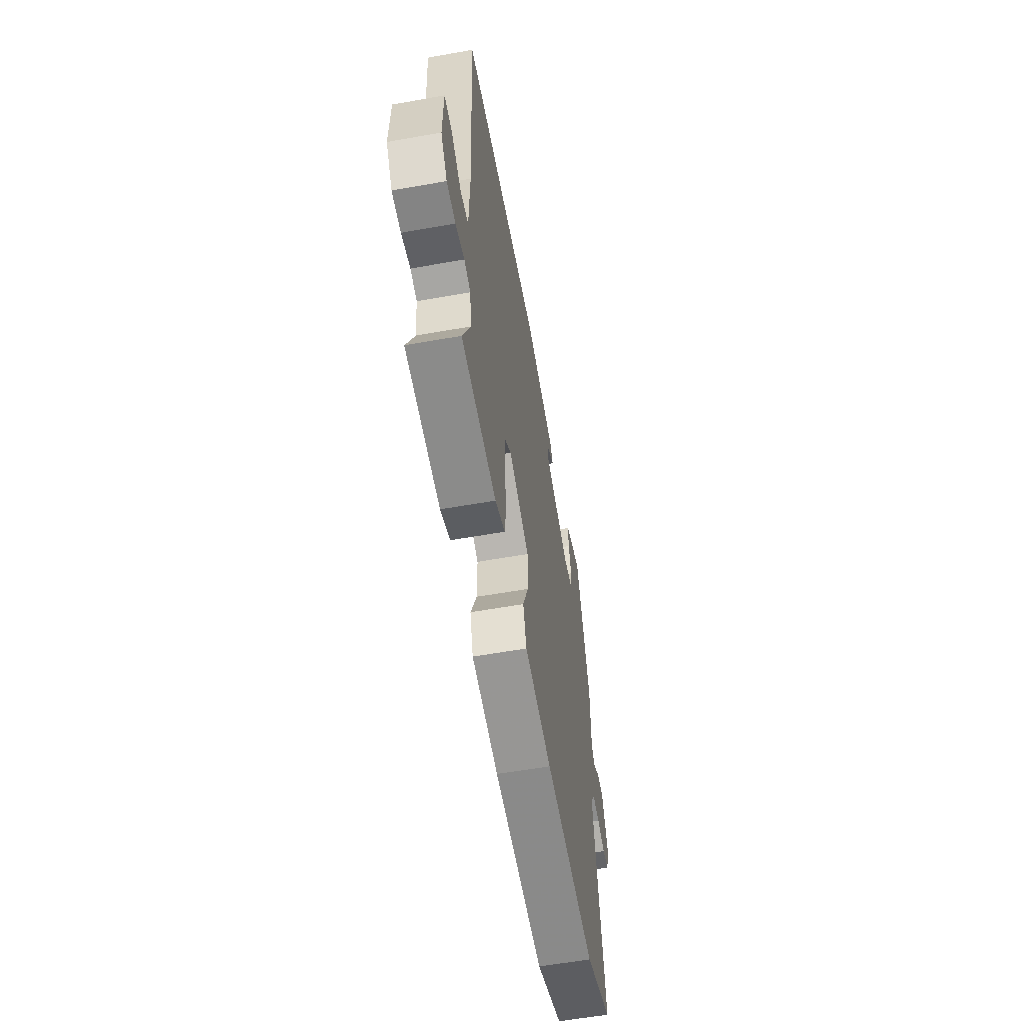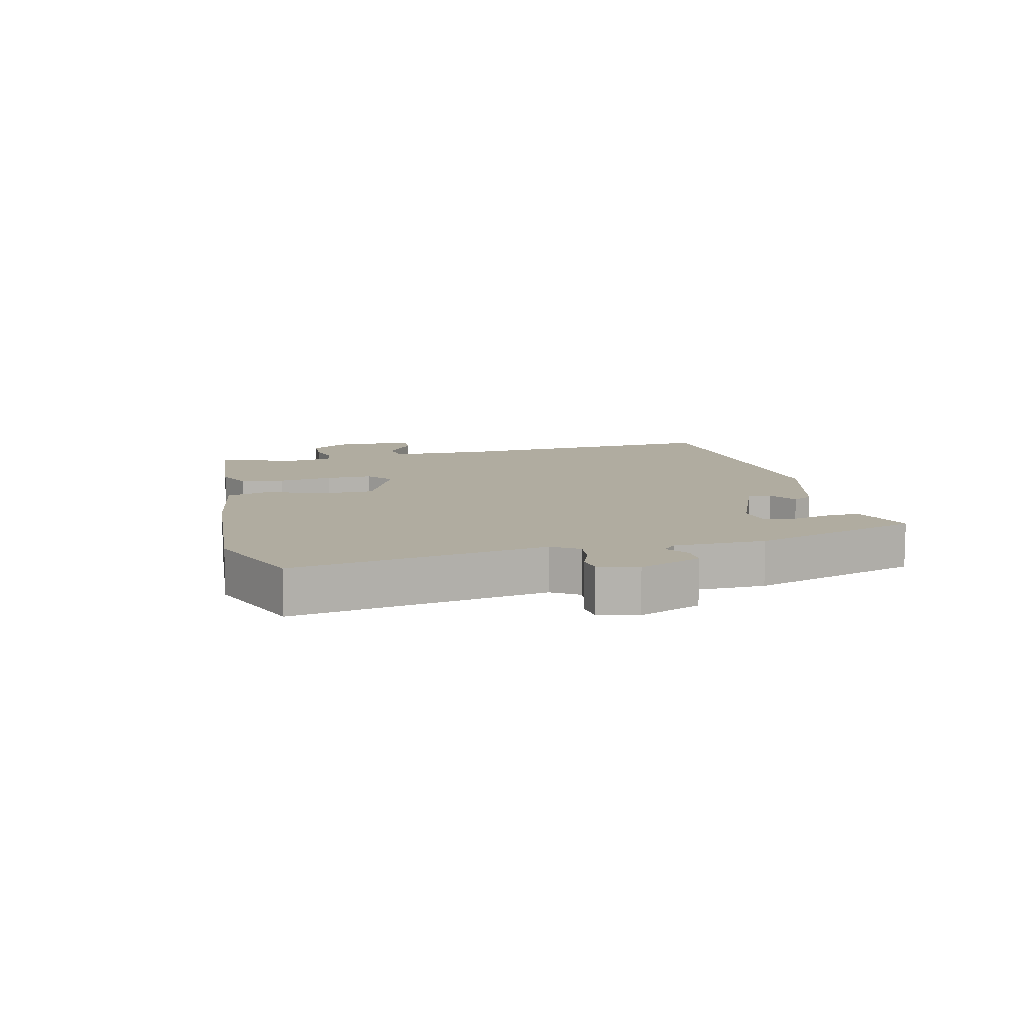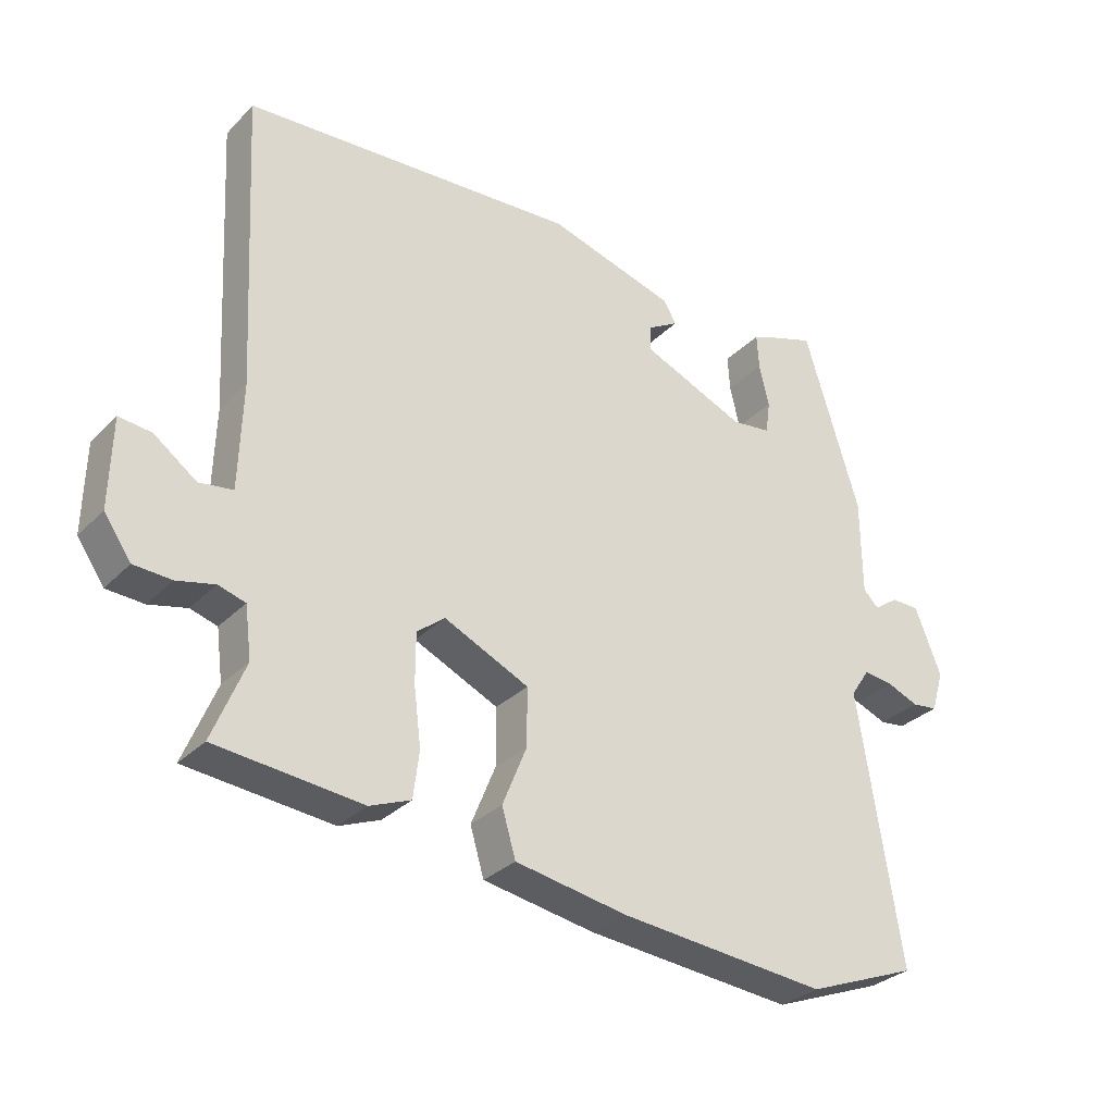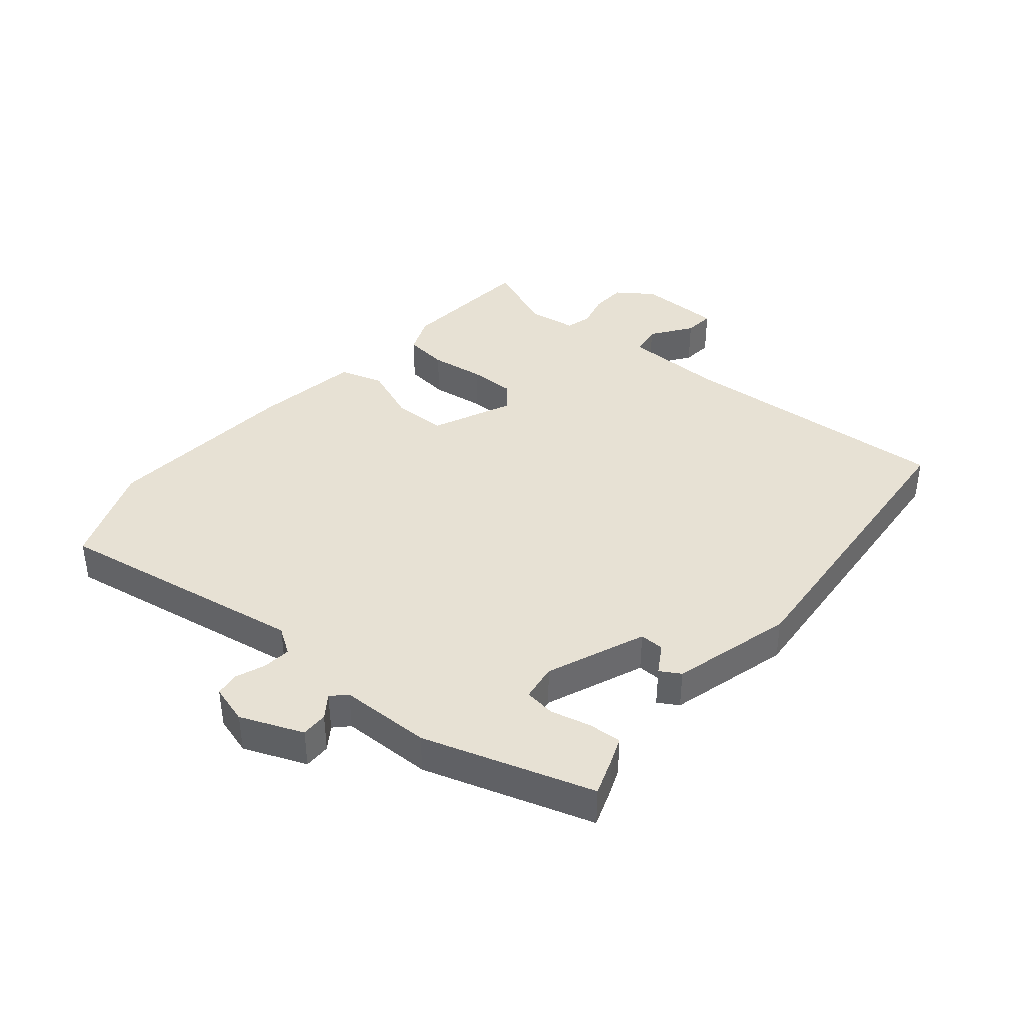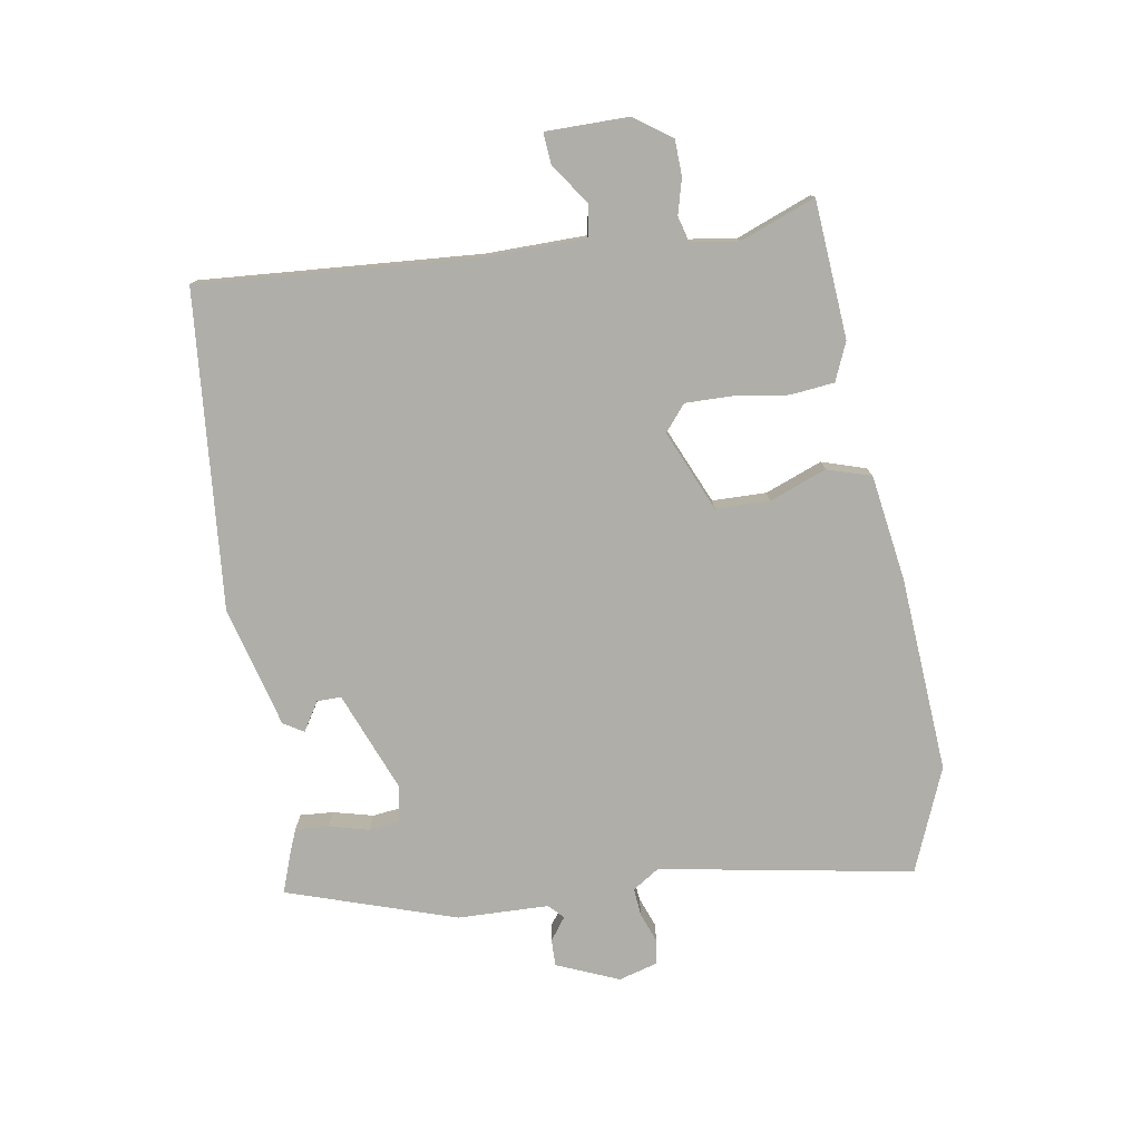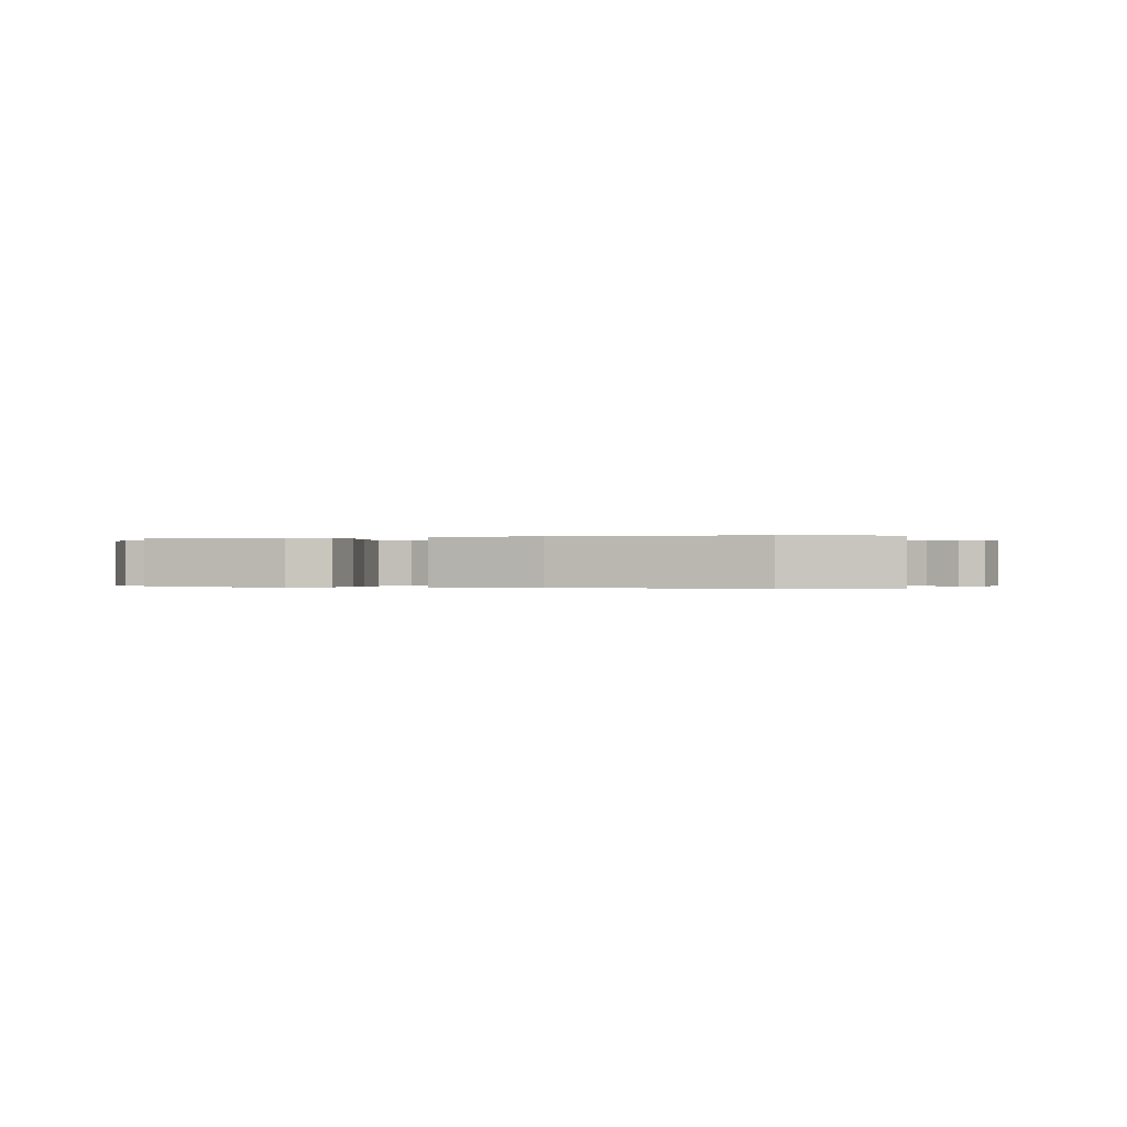
<metadata>
{"format":"obj","ext":"obj","renderer":"f3d","projection":"perspective","resolution":1024,"background":"white","views":[{"elev":-58.5,"azim":100.4,"up":"+Z"},{"elev":9.9,"azim":-104.2,"up":"+Y"},{"elev":-31.0,"azim":144.2,"up":"+Z"},{"elev":39.4,"azim":-50.6,"up":"+Y"},{"elev":-77.5,"azim":98.3,"up":"+Y"},{"elev":-0.2,"azim":-168.1,"up":"+Y"}]}
</metadata>
<code>
v -0.458 0.07 0.541
v -0.394 0.07 0.519
v -0.355 0.07 0.504
v -0.358 0.07 0.45
v -0.373 0.07 0.386
v -0.366 0.07 0.336
v -0.306 0.07 0.328
v -0.148 0.07 0.394
v -0.149 0.07 0.433
v -0.196 0.07 0.461
v -0.177 0.07 0.494
v 0.018 0.07 0.549
v 0.528 0.07 0.513
v 0.504 0.07 0.065
v 0.509 0.07 -0.096
v 0.56 0.07 -0.104
v 0.625 0.07 -0.057
v 0.674 0.07 -0.052
v 0.677 0.07 -0.187
v 0.636 0.07 -0.246
v 0.579 0.07 -0.249
v 0.522 0.07 -0.235
v 0.481 0.07 -0.247
v 0.471 0.07 -0.324
v 0.52 0.07 -0.444
v 0.299 0.07 -0.465
v 0.237 0.07 -0.44
v 0.228 0.07 -0.369
v 0.239 0.07 -0.282
v 0.239 0.07 -0.207
v 0.197 0.07 -0.173
v 0.068 0.07 -0.232
v 0.068 0.07 -0.319
v 0.105 0.07 -0.41
v 0.084 0.07 -0.481
v -0.086 0.07 -0.51
v -0.402 0.07 -0.538
v -0.57 0.07 -0.473
v -0.506 0.07 -0.064
v -0.535 0.07 -0.021
v -0.58 0.07 -0.026
v -0.628 0.07 -0.045
v -0.667 0.07 -0.04
v -0.686 0.07 0.023
v -0.646 0.07 0.124
v -0.603 0.07 0.124
v -0.566 0.07 0.098
v -0.543 0.07 0.121
v -0.542 0.07 0.268
v -0.458 0 0.541
v -0.394 0 0.519
v -0.355 0 0.504
v -0.358 0 0.45
v -0.373 0 0.386
v -0.366 0 0.336
v -0.306 0 0.328
v -0.148 0 0.394
v -0.149 0 0.433
v -0.196 0 0.461
v -0.177 0 0.494
v 0.018 0 0.549
v 0.528 0 0.513
v 0.504 0 0.065
v 0.509 0 -0.096
v 0.56 0 -0.104
v 0.625 0 -0.057
v 0.674 0 -0.052
v 0.677 0 -0.187
v 0.636 0 -0.246
v 0.579 0 -0.249
v 0.522 0 -0.235
v 0.481 0 -0.247
v 0.471 0 -0.324
v 0.52 0 -0.444
v 0.299 0 -0.465
v 0.237 0 -0.44
v 0.228 0 -0.369
v 0.239 0 -0.282
v 0.239 0 -0.207
v 0.197 0 -0.173
v 0.068 0 -0.232
v 0.068 0 -0.319
v 0.105 0 -0.41
v 0.084 0 -0.481
v -0.086 0 -0.51
v -0.402 0 -0.538
v -0.57 0 -0.473
v -0.506 0 -0.064
v -0.535 0 -0.021
v -0.58 0 -0.026
v -0.628 0 -0.045
v -0.667 0 -0.04
v -0.686 0 0.023
v -0.646 0 0.124
v -0.603 0 0.124
v -0.566 0 0.098
v -0.543 0 0.121
v -0.542 0 0.268
f 48 49 1 2
f 44 45 46 47
f 42 43 44 47
f 41 42 47 48
f 40 41 48 2
f 36 37 38 39
f 33 34 35 36
f 32 33 36 39
f 31 32 39 40
f 26 27 28 29
f 24 25 26 29
f 23 24 29 30
f 22 23 30 31
f 20 21 22
f 16 17 18 19
f 15 16 19 20
f 11 12 13 14
f 9 10 11 14
f 8 9 14 15
f 7 8 15 20
f 2 3 4 5
f 2 5 6
f 40 2 6
f 20 22 31 40
f 6 7 20 40
f 51 50 98 97
f 96 95 94 93
f 96 93 92 91
f 97 96 91 90
f 51 97 90 89
f 88 87 86 85
f 85 84 83 82
f 88 85 82 81
f 89 88 81 80
f 78 77 76 75
f 78 75 74 73
f 79 78 73 72
f 80 79 72 71
f 71 70 69
f 68 67 66 65
f 69 68 65 64
f 63 62 61 60
f 63 60 59 58
f 64 63 58 57
f 69 64 57 56
f 54 53 52 51
f 55 54 51
f 55 51 89
f 89 80 71 69
f 89 69 56 55
f 1 50 51 2
f 2 51 52 3
f 3 52 53 4
f 4 53 54 5
f 5 54 55 6
f 6 55 56 7
f 7 56 57 8
f 8 57 58 9
f 9 58 59 10
f 10 59 60 11
f 11 60 61 12
f 12 61 62 13
f 13 62 63 14
f 14 63 64 15
f 15 64 65 16
f 16 65 66 17
f 17 66 67 18
f 18 67 68 19
f 19 68 69 20
f 20 69 70 21
f 21 70 71 22
f 22 71 72 23
f 23 72 73 24
f 24 73 74 25
f 25 74 75 26
f 26 75 76 27
f 27 76 77 28
f 28 77 78 29
f 29 78 79 30
f 30 79 80 31
f 31 80 81 32
f 32 81 82 33
f 33 82 83 34
f 34 83 84 35
f 35 84 85 36
f 36 85 86 37
f 37 86 87 38
f 38 87 88 39
f 39 88 89 40
f 40 89 90 41
f 41 90 91 42
f 42 91 92 43
f 43 92 93 44
f 44 93 94 45
f 45 94 95 46
f 46 95 96 47
f 47 96 97 48
f 48 97 98 49
f 49 98 50 1

</code>
